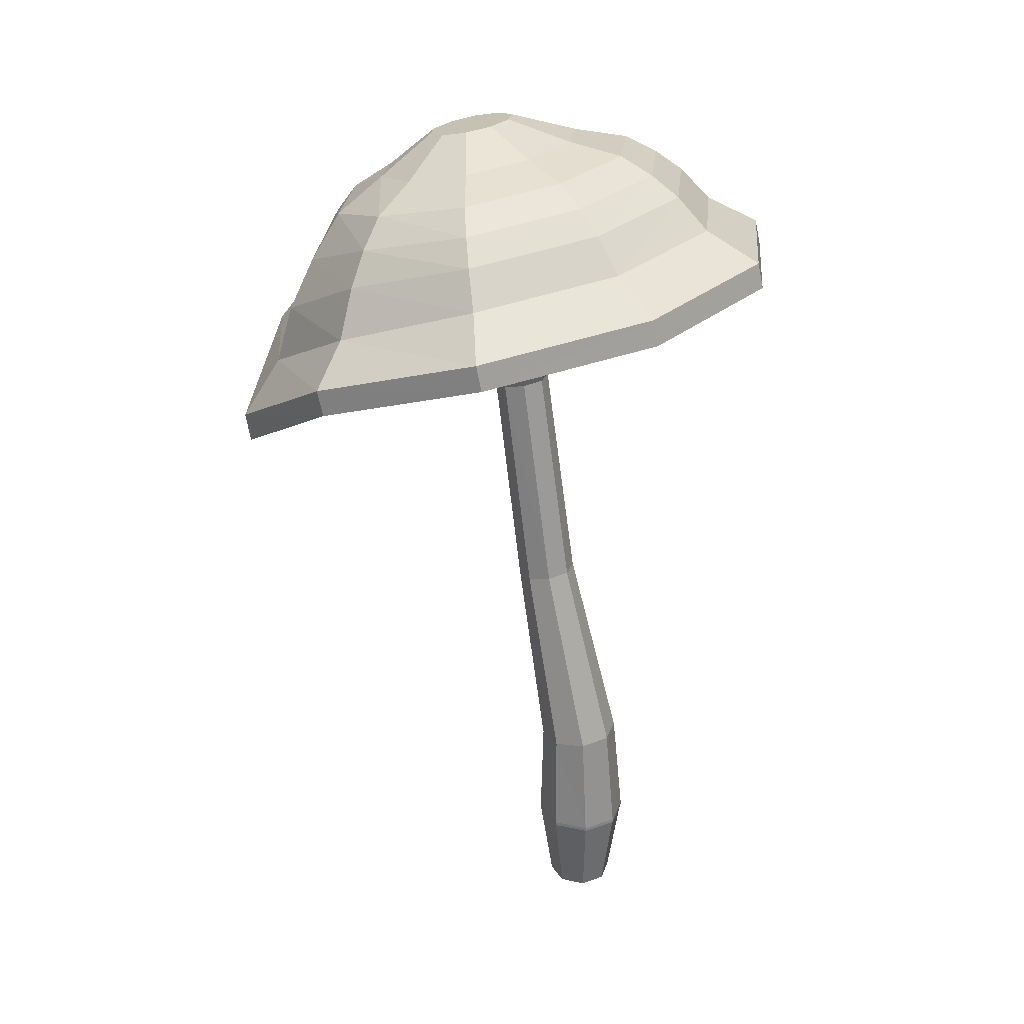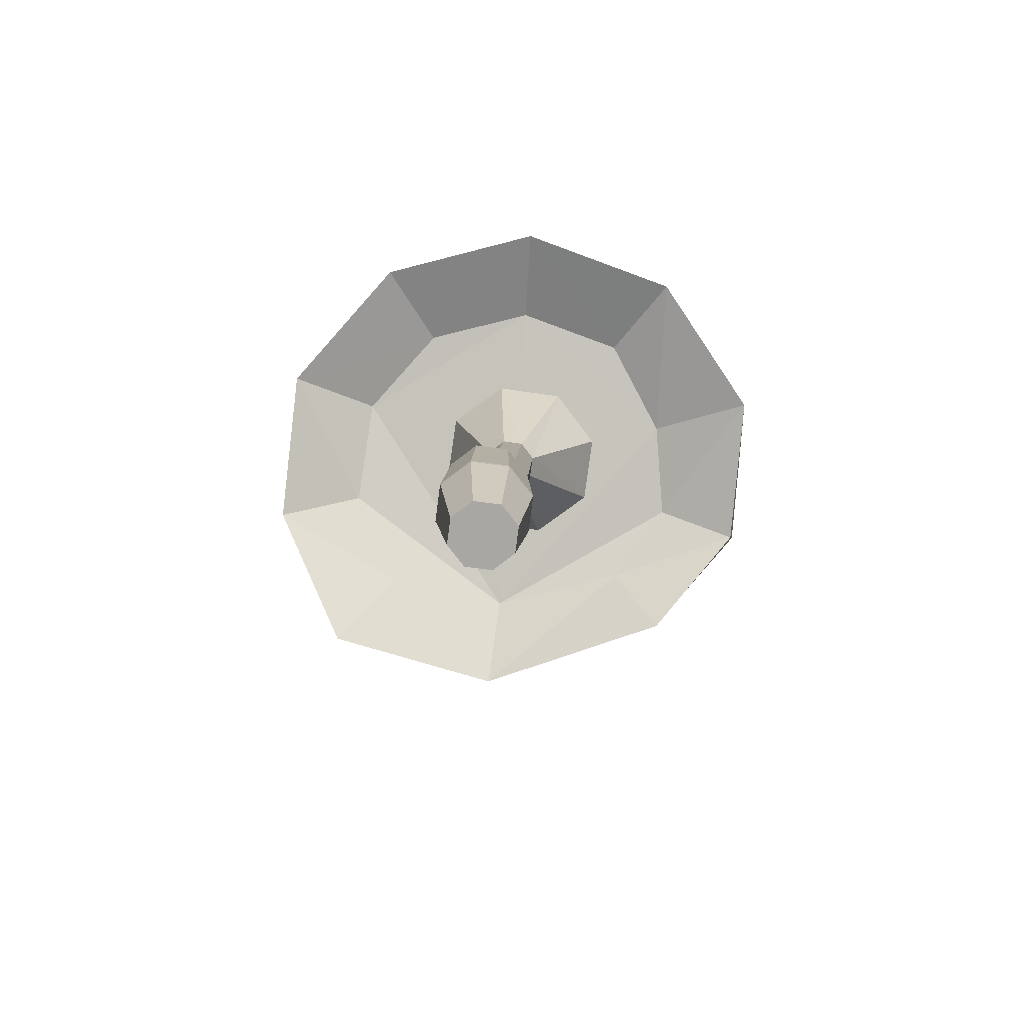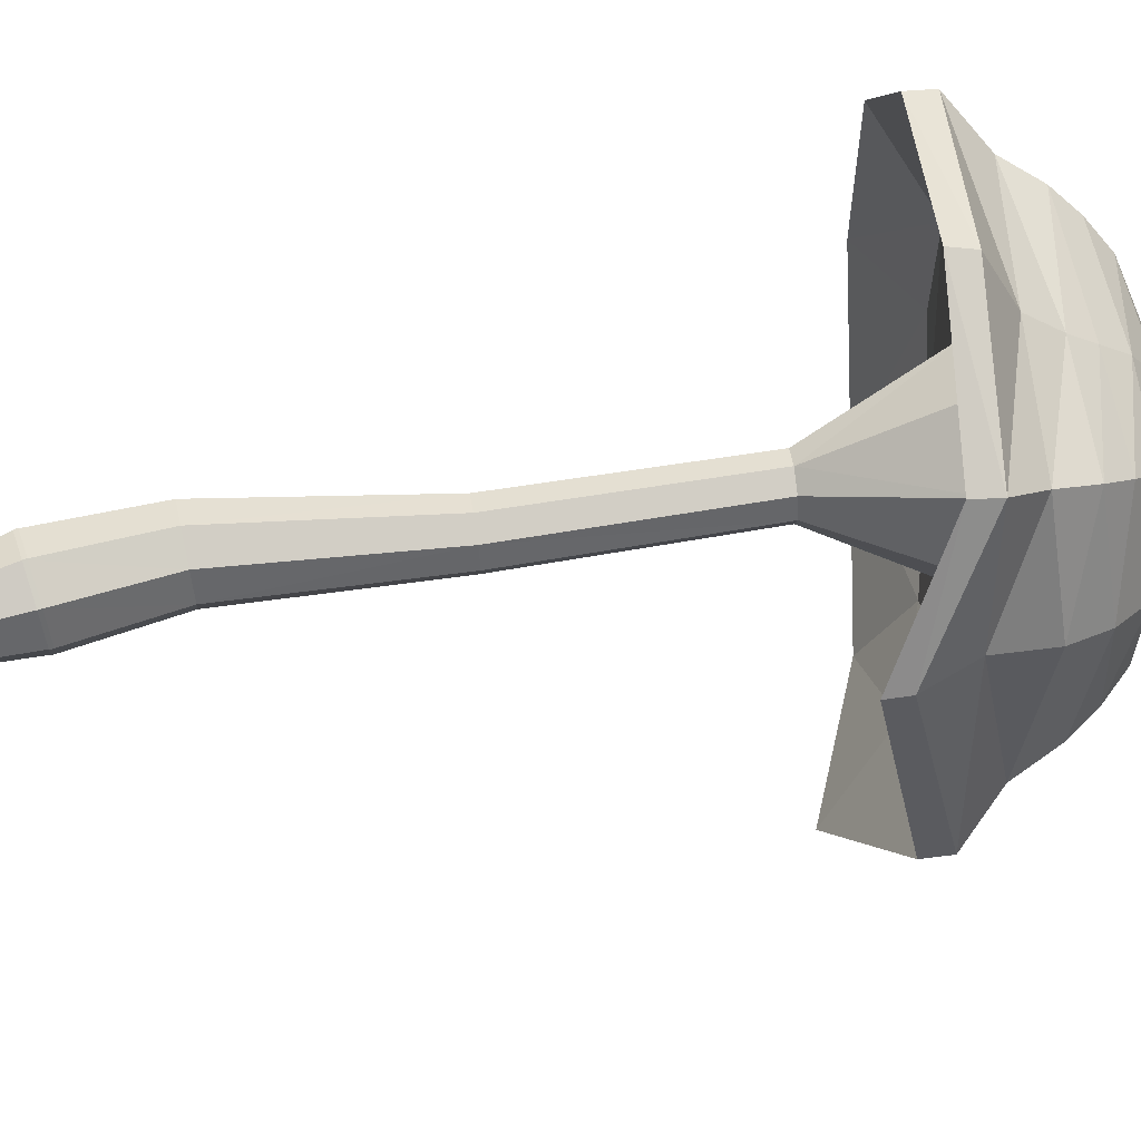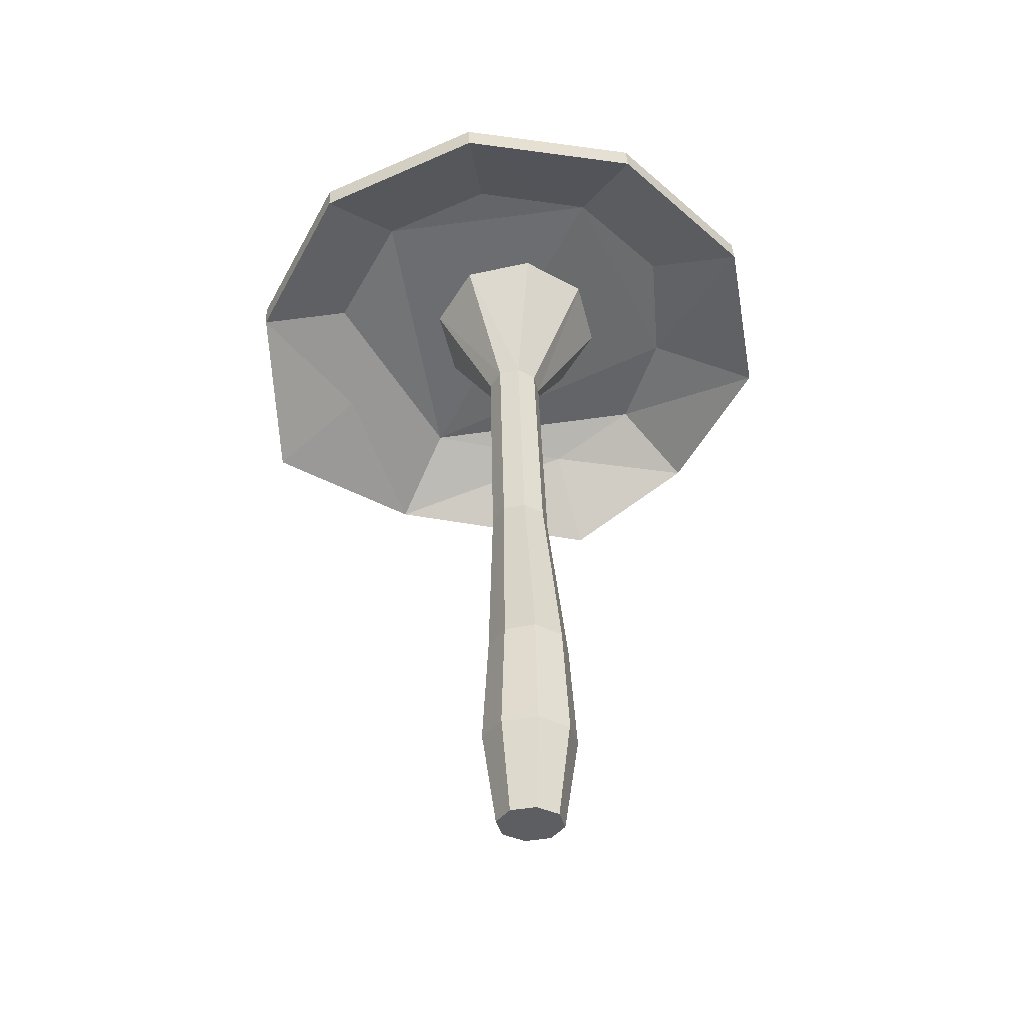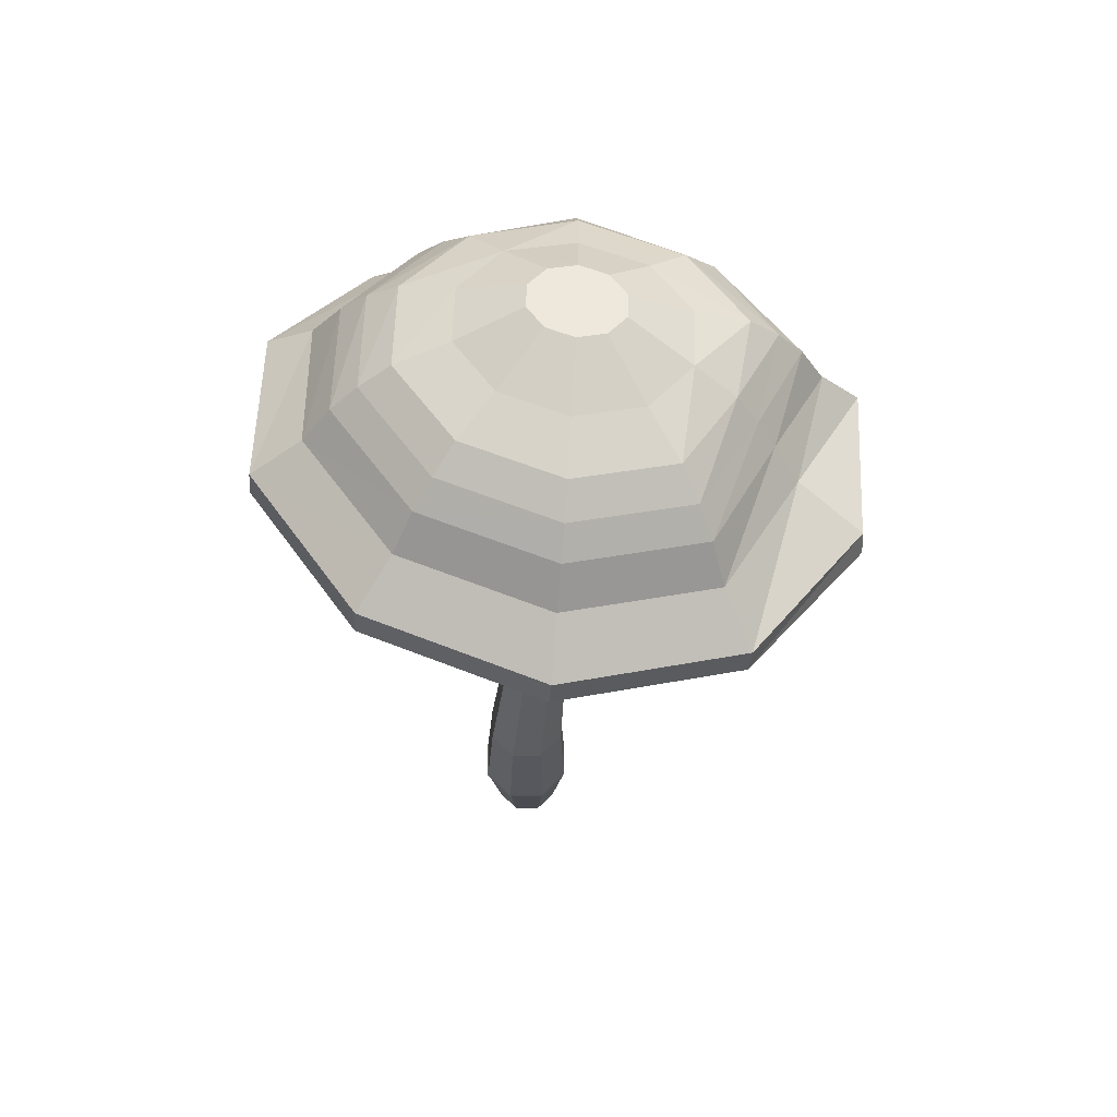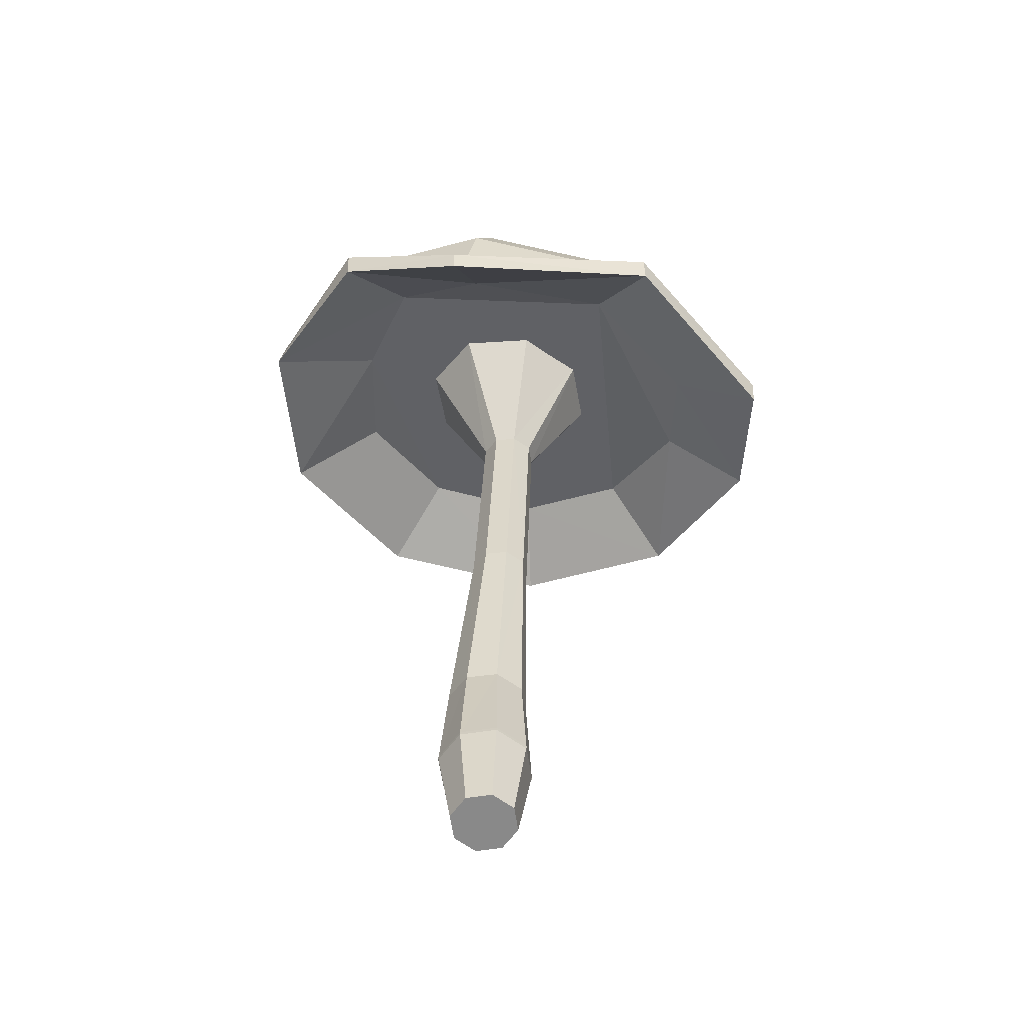
<metadata>
{"format":"obj","ext":"obj","renderer":"f3d","projection":"perspective","resolution":1024,"background":"white","views":[{"elev":30.0,"azim":-140.1,"up":"+Y"},{"elev":-74.7,"azim":-74.9,"up":"+Y"},{"elev":61.0,"azim":71.0,"up":"+Z"},{"elev":-37.5,"azim":-99.0,"up":"+Y"},{"elev":66.7,"azim":-68.3,"up":"+Y"},{"elev":-63.2,"azim":76.1,"up":"+Y"}]}
</metadata>
<code>
o Cylinder_Cylinder.002
v 1.595 0.8975 -0.5356
v 1.629 1.598 -0.4939
v 1.808 0.8974 -0.4473
v 1.812 1.579 -0.4178
v 1.896 0.8974 -0.2341
v 1.888 1.57 -0.2341
v 1.808 0.8974 -0.02096
v 1.813 1.578 -0.05045
v 1.595 0.8974 0.06733
v 1.63 1.598 0.02563
v 1.381 0.8975 -0.02096
v 1.447 1.618 -0.05045
v 1.293 0.8975 -0.2341
v 1.371 1.626 -0.2341
v 1.381 0.8975 -0.4473
v 1.446 1.618 -0.4178
v 1.595 0.897 -0.5356
v 1.808 0.897 -0.4473
v 1.896 0.8969 -0.2341
v 1.808 0.8969 -0.02096
v 1.595 0.897 0.06733
v 1.381 0.897 -0.02096
v 1.293 0.897 -0.2341
v 1.381 0.897 -0.4473
v 1.595 0.897 -0.5356
v 1.808 0.897 -0.4473
v 1.896 0.8969 -0.2341
v 1.808 0.8969 -0.02096
v 1.595 0.897 0.06733
v 1.381 0.897 -0.02096
v 1.293 0.897 -0.2341
v 1.381 0.897 -0.4473
v 1.595 0.9217 -0.5356
v 1.808 0.9217 -0.4473
v 1.897 0.9216 -0.2341
v 1.808 0.9216 -0.02096
v 1.595 0.9217 0.06733
v 1.382 0.9217 -0.02096
v 1.293 0.9218 -0.2341
v 1.381 0.9218 -0.4473
v 1.594 0.3244 -0.4457
v 1.744 0.3244 -0.3838
v 1.806 0.3244 -0.2341
v 1.744 0.3244 -0.08448
v 1.594 0.3244 -0.0225
v 1.445 0.3244 -0.08448
v 1.383 0.3244 -0.2341
v 1.445 0.3244 -0.3838
v 2.079 2.822 -0.3685
v 1.946 2.845 -0.4242
v 2.134 2.812 -0.2341
v 2.08 2.821 -0.09973
v 1.948 2.844 -0.04407
v 1.815 2.867 -0.09973
v 1.76 2.877 -0.2341
v 1.814 2.867 -0.3685
v 2.299 4.248 -0.363
v 2.175 4.274 -0.4154
v 2.351 4.237 -0.2366
v 2.301 4.247 -0.1102
v 2.177 4.273 -0.05789
v 2.054 4.299 -0.1102
v 2.002 4.31 -0.2366
v 2.052 4.3 -0.363
v 2.759 4.961 -0.6319
v 2.339 5.082 -0.8128
v 2.939 4.909 -0.1953
v 2.775 4.956 0.2412
v 2.361 5.077 0.4221
v 1.941 5.198 0.2412
v 1.763 5.25 -0.1953
v 1.927 5.202 -0.6319
f 1 4 3
f 3 6 5
f 6 7 5
f 8 9 7
f 10 11 9
f 12 13 11
f 6 52 8
f 13 16 15
f 15 2 1
f 3 19 18
f 19 28 27
f 11 21 9
f 15 17 24
f 1 18 17
f 7 19 5
f 13 22 11
f 9 20 7
f 13 24 23
f 32 39 31
f 17 26 25
f 24 25 32
f 22 31 30
f 20 29 28
f 18 27 26
f 23 32 31
f 21 30 29
f 37 44 36
f 29 38 37
f 27 36 35
f 26 33 25
f 25 40 32
f 30 39 38
f 28 37 36
f 27 34 26
f 48 42 44
f 34 43 42
f 39 48 47
f 38 45 37
f 36 43 35
f 33 42 41
f 40 41 48
f 39 46 38
f 52 59 60
f 12 55 14
f 8 53 10
f 16 55 56
f 6 49 51
f 10 54 12
f 2 56 50
f 4 50 49
f 63 72 64
f 50 57 49
f 56 58 50
f 55 62 63
f 53 60 61
f 49 59 51
f 55 64 56
f 54 61 62
f 69 68 67
f 61 70 62
f 60 67 68
f 58 65 57
f 64 66 58
f 62 71 63
f 61 68 69
f 59 65 67
f 1 2 4
f 3 4 6
f 6 8 7
f 8 10 9
f 10 12 11
f 12 14 13
f 6 51 52
f 13 14 16
f 15 16 2
f 3 5 19
f 19 20 28
f 11 22 21
f 15 1 17
f 1 3 18
f 7 20 19
f 13 23 22
f 9 21 20
f 13 15 24
f 32 40 39
f 17 18 26
f 24 17 25
f 22 23 31
f 20 21 29
f 18 19 27
f 23 24 32
f 21 22 30
f 37 45 44
f 29 30 38
f 27 28 36
f 26 34 33
f 25 33 40
f 30 31 39
f 28 29 37
f 27 35 34
f 48 41 42
f 42 43 44
f 44 45 46
f 46 47 44
f 47 48 44
f 34 35 43
f 39 40 48
f 38 46 45
f 36 44 43
f 33 34 42
f 40 33 41
f 39 47 46
f 52 51 59
f 12 54 55
f 8 52 53
f 16 14 55
f 6 4 49
f 10 53 54
f 2 16 56
f 4 2 50
f 63 71 72
f 50 58 57
f 56 64 58
f 55 54 62
f 53 52 60
f 49 57 59
f 55 63 64
f 54 53 61
f 67 65 70
f 65 66 71
f 66 72 71
f 71 70 65
f 70 69 67
f 61 69 70
f 60 59 67
f 58 66 65
f 64 72 66
f 62 70 71
f 61 60 68
f 59 57 65
o Cylinder.001_Cylinder.004
v 2.255 4.866 -2.102
v 2.3 4.967 -1.52
v 3.177 4.307 -1.87
v 2.925 4.611 -1.381
v 3.869 4.45 -0.839
v 3.369 4.728 -0.6439
v 3.679 4.196 0.5368
v 3.35 4.616 0.3055
v 3.304 4.665 1.269
v 3.017 4.869 0.7912
v 2.361 4.906 1.587
v 2.383 5.031 0.9141
v 1.339 5.172 1.264
v 1.7 5.225 0.7494
v 0.7033 5.332 0.3378
v 1.281 5.332 0.1337
v 0.691 5.341 -0.8024
v 1.269 5.338 -0.6243
v 1.291 5.197 -1.73
v 1.661 5.243 -1.24
v 2.321 5.082 -1.814
v 3.097 4.637 -1.622
v 3.661 4.764 -0.728
v 3.552 4.568 0.423
v 3.215 4.925 1.046
v 2.438 5.102 1.149
v 1.565 5.366 1.004
v 1.038 5.499 0.2335
v 1.025 5.506 -0.7155
v 1.519 5.387 -1.487
v 2.382 5.354 -1.637
v 3.097 4.961 -1.479
v 3.584 5.07 -0.6633
v 3.594 4.919 0.3636
v 3.188 5.189 0.9018
v 2.496 5.307 0.9703
v 1.707 5.572 0.8731
v 1.235 5.691 0.1816
v 1.222 5.698 -0.6696
v 1.663 5.59 -1.361
v 2.424 5.539 -1.476
v 3.07 5.245 -1.293
v 3.491 5.276 -0.617
v 3.527 5.195 0.2389
v 3.139 5.374 0.7597
v 2.523 5.464 0.8467
v 1.829 5.704 0.7442
v 1.411 5.81 0.1306
v 1.398 5.816 -0.6249
v 1.787 5.72 -1.238
v 2.467 5.695 -1.288
v 3.014 5.516 -1.09
v 3.368 5.465 -0.563
v 3.393 5.447 0.09609
v 3.07 5.541 0.5992
v 2.544 5.631 0.7043
v 1.966 5.82 0.5872
v 1.614 5.909 0.06841
v 1.601 5.914 -0.5703
v 1.929 5.833 -1.088
v 2.511 5.816 -0.9539
v 2.88 5.722 -0.819
v 3.118 5.661 -0.4667
v 3.133 5.657 -0.03319
v 2.916 5.712 0.3143
v 2.551 5.804 0.4419
v 2.177 5.899 0.3071
v 1.94 5.959 -0.04237
v 1.931 5.962 -0.4726
v 2.149 5.908 -0.8209
v 2.581 5.995 -0.555
v 2.735 5.956 -0.4984
v 2.834 5.931 -0.3521
v 2.839 5.93 -0.1722
v 2.749 5.952 -0.02765
v 2.598 5.991 0.02635
v 2.443 6.03 -0.03048
v 2.344 6.055 -0.1763
v 2.34 6.056 -0.3557
v 2.43 6.034 -0.5004
v 3.136 4.136 -1.872
v 2.214 4.707 -2.098
v 3.827 4.281 -0.8564
v 3.649 4.053 0.5275
v 3.251 4.512 1.254
v 2.313 4.756 1.618
v 1.298 5.014 1.265
v 0.6622 5.174 0.339
v 0.6504 5.183 -0.8009
v 1.251 5.039 -1.729
f 154 73 75
f 75 77 155
f 155 77 79
f 79 81 157
f 81 83 158
f 83 85 159
f 85 87 160
f 87 89 161
f 82 78 80
f 89 91 162
f 162 91 73
f 85 83 98
f 97 96 106
f 81 97 98
f 81 79 96
f 73 93 94
f 77 95 96
f 77 75 94
f 91 102 93
f 91 89 101
f 89 87 100
f 87 85 99
f 103 113 114
f 93 103 104
f 101 100 110
f 97 107 108
f 95 94 104
f 102 101 111
f 99 98 108
f 95 105 106
f 102 112 103
f 100 99 109
f 121 120 130
f 111 110 120
f 107 117 118
f 105 104 114
f 112 111 121
f 109 108 118
f 105 115 116
f 112 122 113
f 110 109 119
f 107 106 116
f 127 137 138
f 117 127 128
f 115 114 124
f 122 121 131
f 119 118 128
f 115 125 126
f 122 132 123
f 120 119 129
f 117 116 126
f 113 123 124
f 140 139 149
f 125 124 134
f 132 131 141
f 129 128 138
f 125 135 136
f 132 142 133
f 130 129 139
f 127 126 136
f 123 133 134
f 131 130 140
f 151 144 152
f 137 136 146
f 133 143 144
f 141 140 150
f 138 137 147
f 134 144 145
f 142 141 151
f 139 138 148
f 135 145 146
f 142 152 143
f 76 74 154
f 76 153 155
f 80 78 155
f 80 156 157
f 82 157 158
f 84 158 159
f 86 159 160
f 88 160 161
f 90 161 162
f 74 92 162
f 154 75 153
f 75 155 153
f 155 79 156
f 79 157 156
f 81 158 157
f 83 159 158
f 85 160 159
f 87 161 160
f 78 74 76
f 74 78 92
f 92 88 90
f 78 88 92
f 88 84 86
f 78 82 84
f 88 78 84
f 89 162 161
f 162 73 154
f 85 98 99
f 97 106 107
f 81 98 83
f 81 96 97
f 73 94 75
f 77 96 79
f 77 94 95
f 91 93 73
f 91 101 102
f 89 100 101
f 87 99 100
f 103 114 104
f 93 104 94
f 101 110 111
f 97 108 98
f 95 104 105
f 102 111 112
f 99 108 109
f 95 106 96
f 102 103 93
f 100 109 110
f 121 130 131
f 111 120 121
f 107 118 108
f 105 114 115
f 112 121 122
f 109 118 119
f 105 116 106
f 112 113 103
f 110 119 120
f 107 116 117
f 127 138 128
f 117 128 118
f 115 124 125
f 122 131 132
f 119 128 129
f 115 126 116
f 122 123 113
f 120 129 130
f 117 126 127
f 113 124 114
f 140 149 150
f 125 134 135
f 132 141 142
f 129 138 139
f 125 136 126
f 132 133 123
f 130 139 140
f 127 136 137
f 123 134 124
f 131 140 141
f 152 144 143
f 144 151 145
f 145 150 146
f 146 149 147
f 147 149 148
f 149 146 150
f 150 145 151
f 137 146 147
f 133 144 134
f 141 150 151
f 138 147 148
f 134 145 135
f 142 151 152
f 139 148 149
f 135 146 136
f 142 143 133
f 76 154 153
f 76 155 78
f 80 155 156
f 80 157 82
f 82 158 84
f 84 159 86
f 86 160 88
f 88 161 90
f 90 162 92
f 74 162 154

</code>
